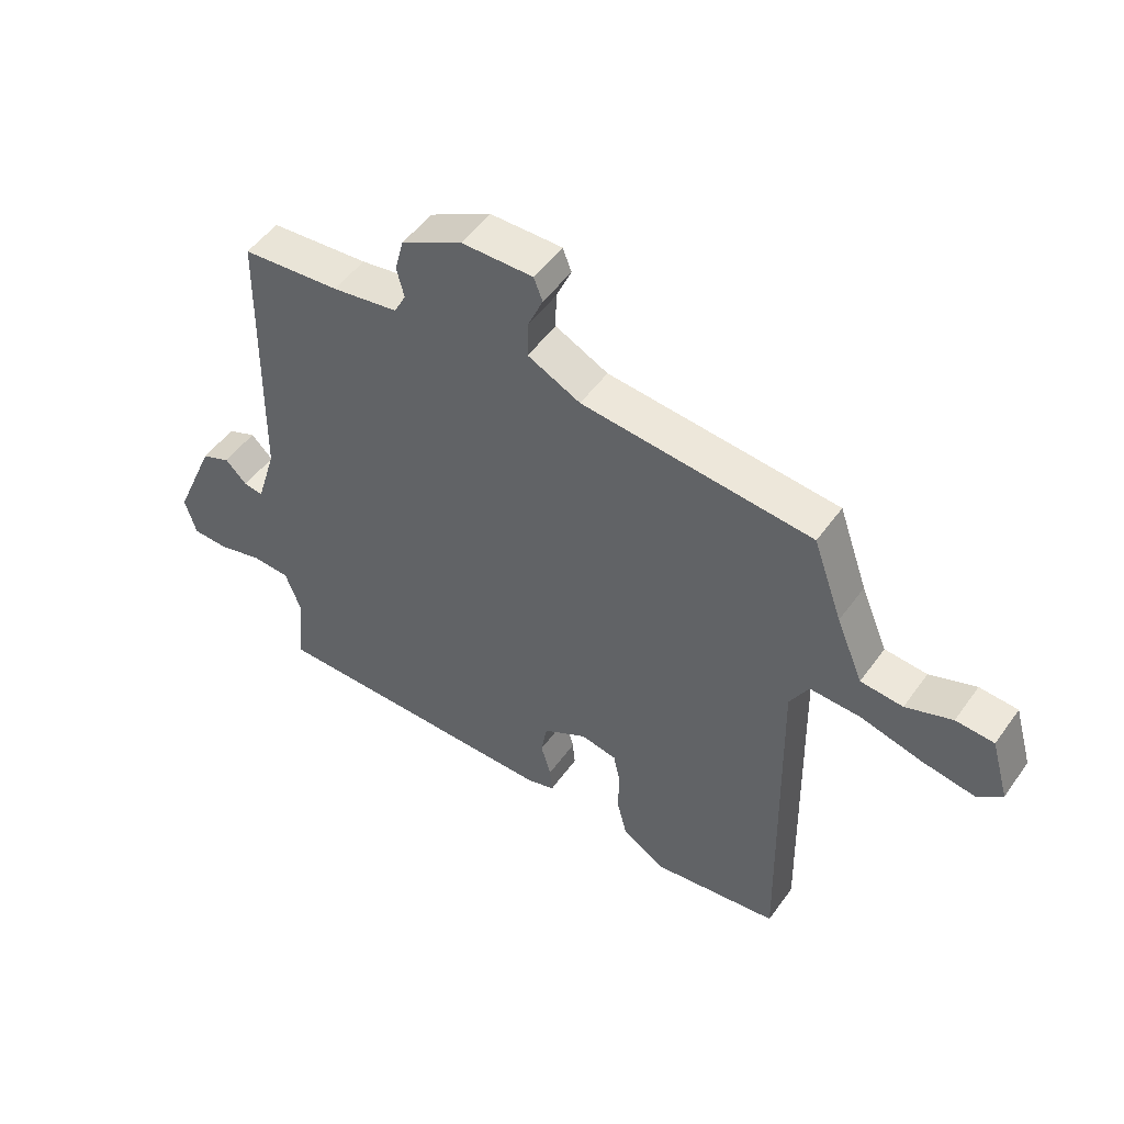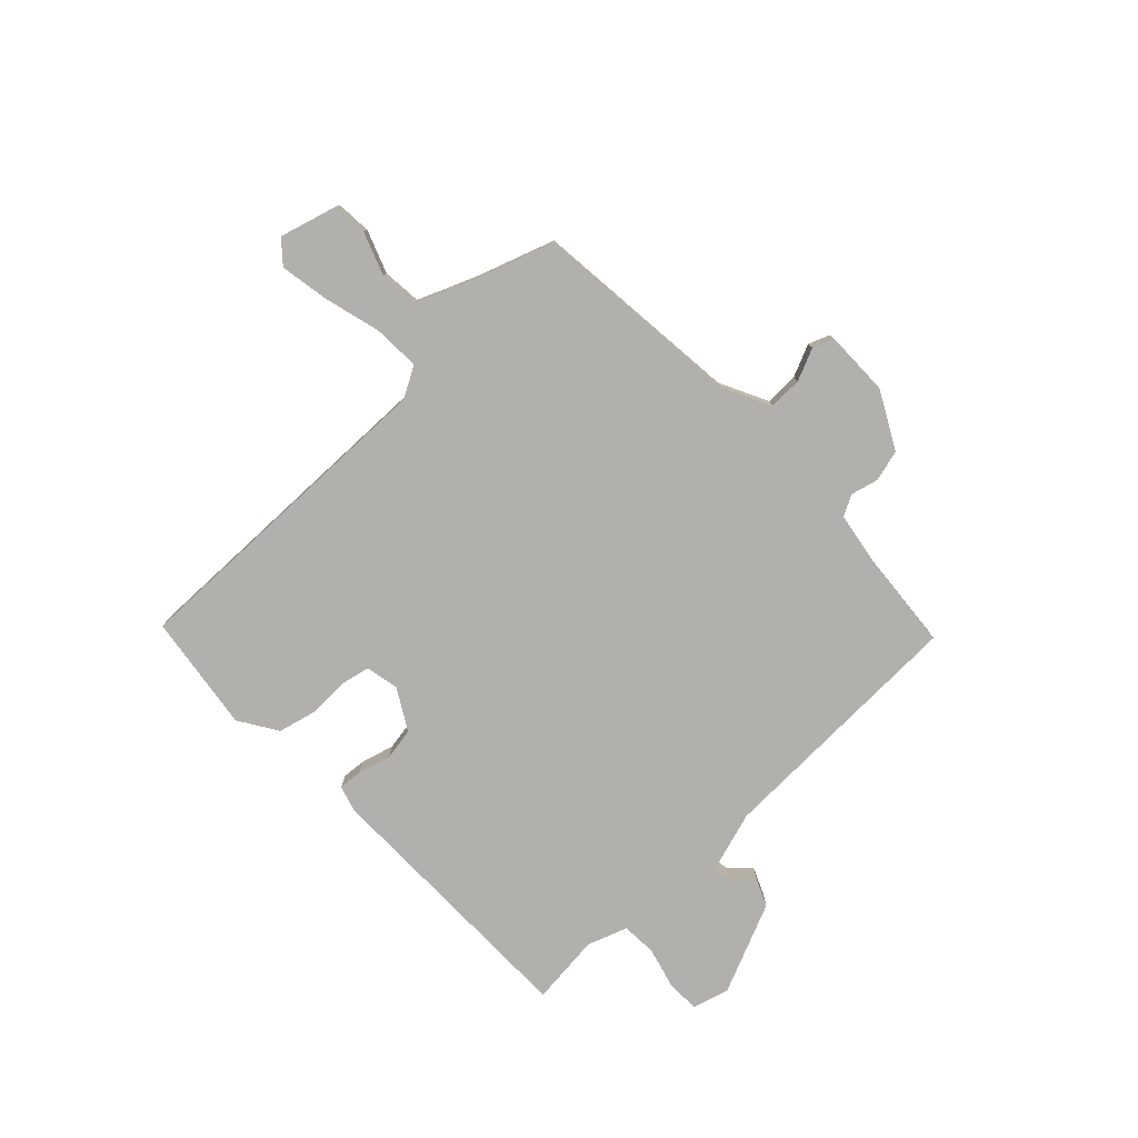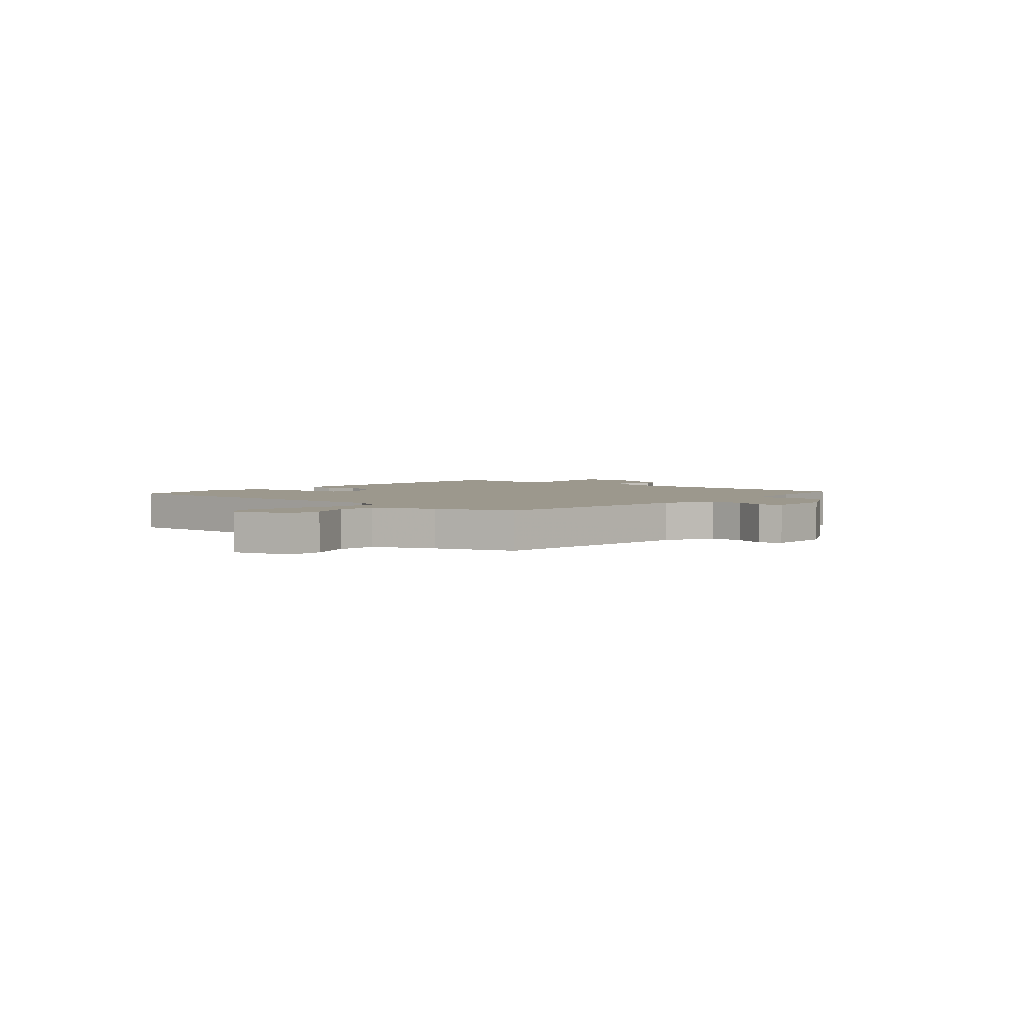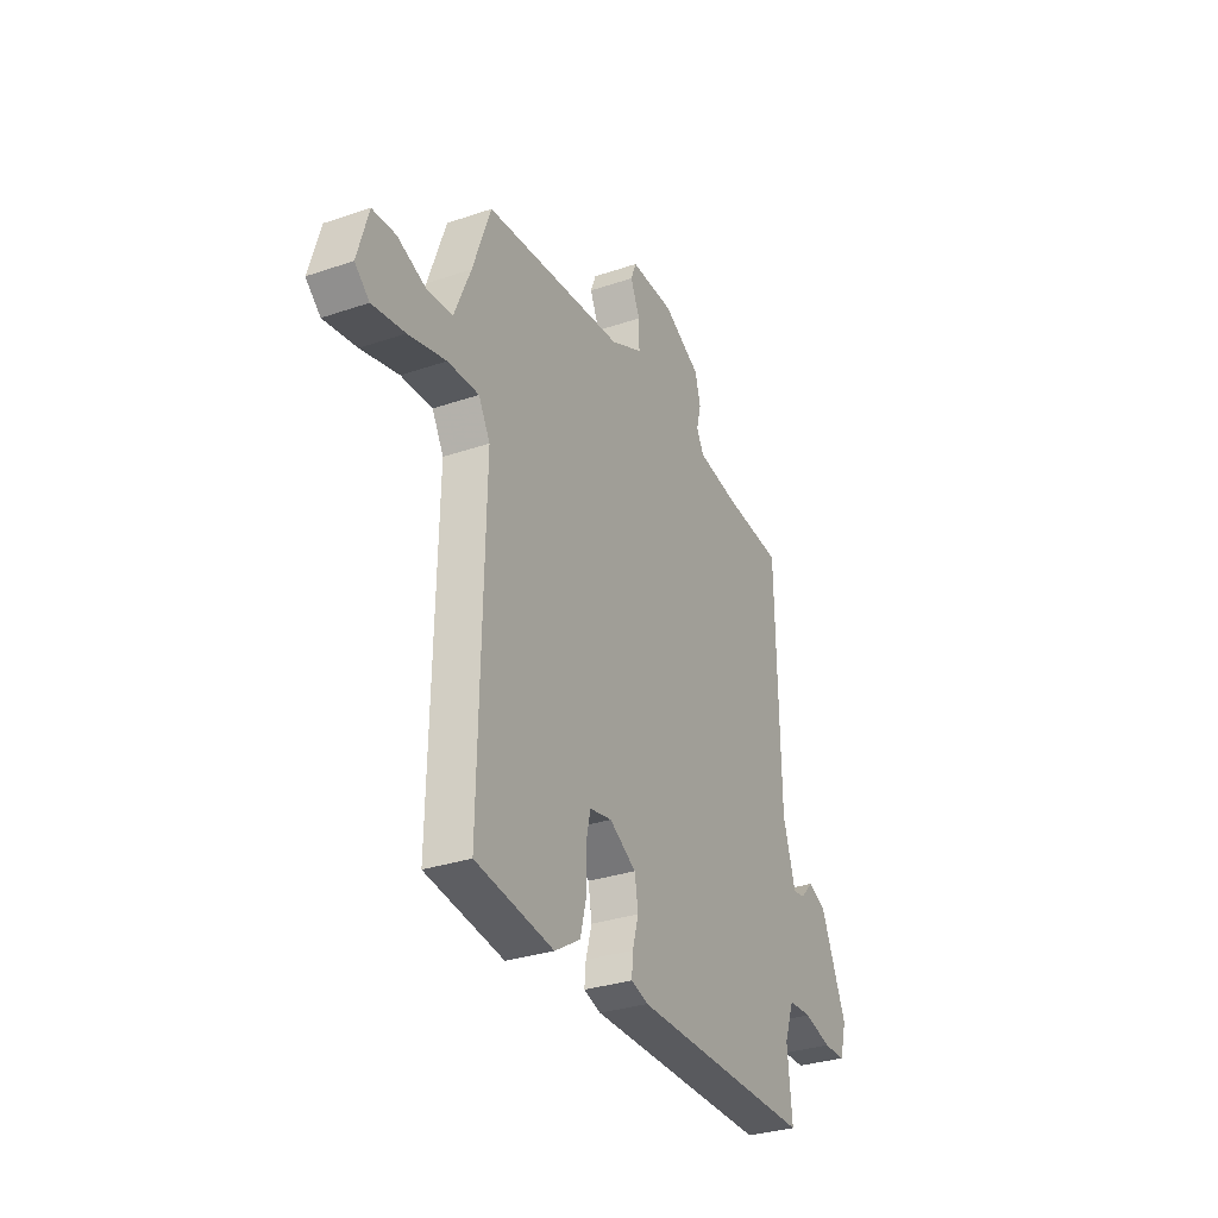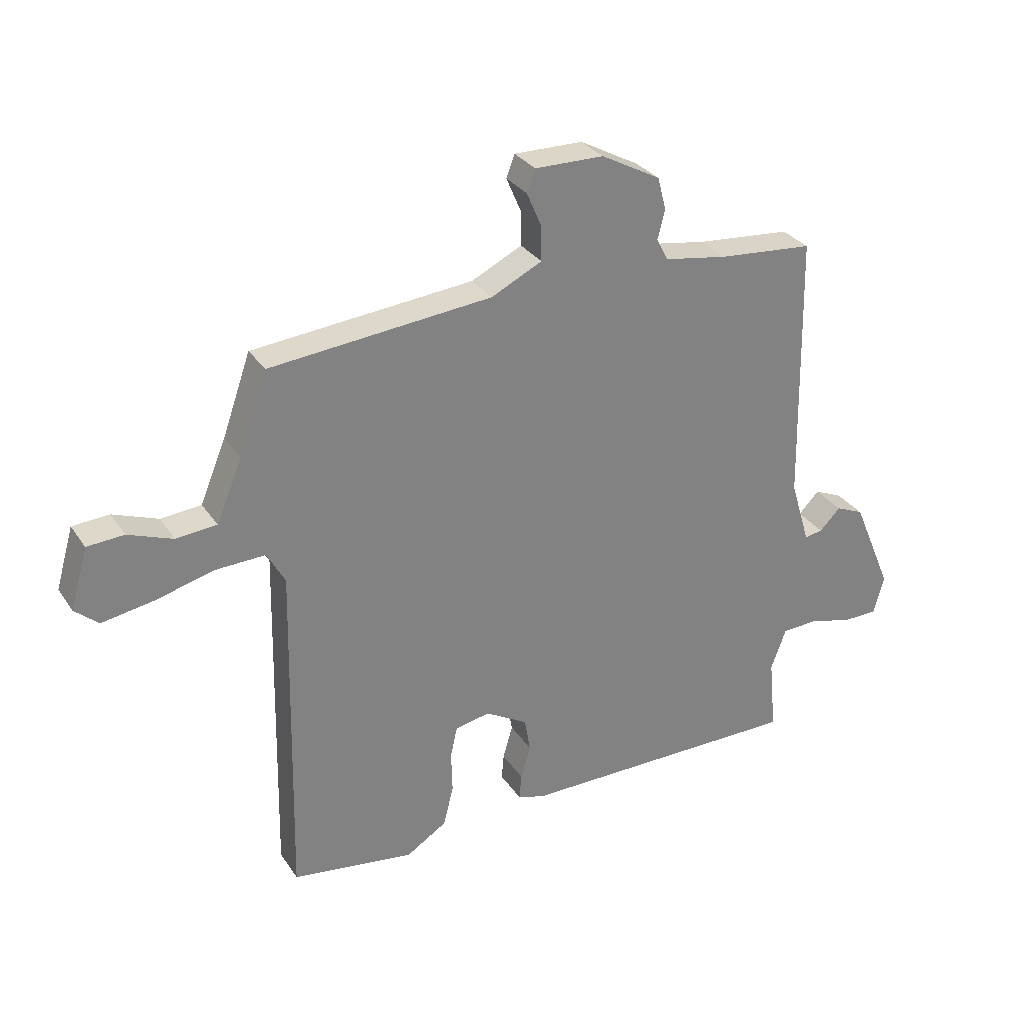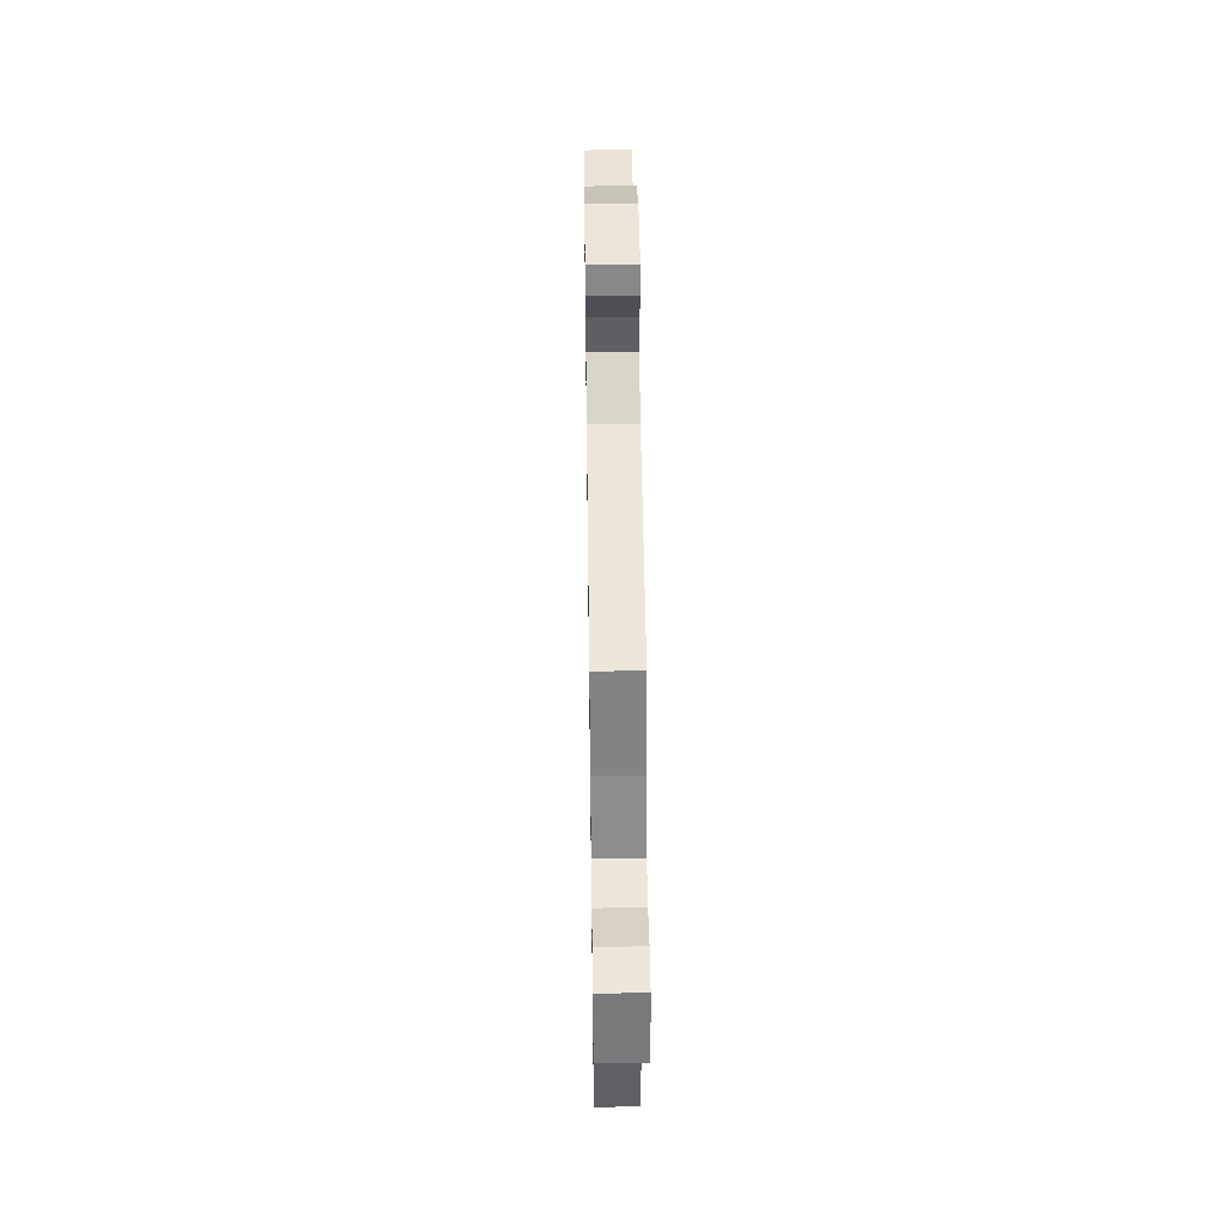
<metadata>
{"format":"obj","ext":"obj","renderer":"f3d","projection":"perspective","resolution":1024,"background":"white","views":[{"elev":51.0,"azim":-145.5,"up":"+Z"},{"elev":-78.6,"azim":-45.9,"up":"+Y"},{"elev":3.1,"azim":-48.9,"up":"+Y"},{"elev":-31.4,"azim":-64.2,"up":"+Z"},{"elev":30.4,"azim":-27.8,"up":"+Z"},{"elev":48.3,"azim":-90.8,"up":"+Z"}]}
</metadata>
<code>
v 0.5 0.07 0.5
v 0.51 0.07 0.02
v 0.545 0.07 -0.095
v 0.578 0.07 -0.09
v 0.615 0.07 -0.052
v 0.665 0.07 -0.074
v 0.737 0.07 -0.243
v 0.718 0.07 -0.311
v 0.656 0.07 -0.312
v 0.579 0.07 -0.291
v 0.514 0.07 -0.294
v 0.487 0.07 -0.368
v 0.5 0.07 -0.5
v -0.008 0.07 -0.498
v -0.056 0.07 -0.483
v -0.052 0.07 -0.438
v -0.035 0.07 -0.378
v -0.045 0.07 -0.318
v -0.12 0.07 -0.274
v -0.182 0.07 -0.286
v -0.194 0.07 -0.341
v -0.192 0.07 -0.415
v -0.21 0.07 -0.487
v -0.282 0.07 -0.532
v -0.5 0.07 -0.5
v -0.487 0.07 0.112
v -0.519 0.07 0.17
v -0.606 0.07 0.167
v -0.711 0.07 0.14
v -0.802 0.07 0.125
v -0.843 0.07 0.161
v -0.812 0.07 0.268
v -0.747 0.07 0.272
v -0.668 0.07 0.242
v -0.596 0.07 0.248
v -0.55 0.07 0.358
v -0.5 0.07 0.5
v -0.108 0.07 0.536
v -0.018 0.07 0.58
v -0.019 0.07 0.642
v -0.045 0.07 0.702
v -0.03 0.07 0.741
v 0.092 0.07 0.739
v 0.197 0.07 0.682
v 0.212 0.07 0.624
v 0.199 0.07 0.573
v 0.219 0.07 0.534
v 0.332 0.07 0.515
v 0.5 0 0.5
v 0.51 0 0.02
v 0.545 0 -0.095
v 0.578 0 -0.09
v 0.615 0 -0.052
v 0.665 0 -0.074
v 0.737 0 -0.243
v 0.718 0 -0.311
v 0.656 0 -0.312
v 0.579 0 -0.291
v 0.514 0 -0.294
v 0.487 0 -0.368
v 0.5 0 -0.5
v -0.008 0 -0.498
v -0.056 0 -0.483
v -0.052 0 -0.438
v -0.035 0 -0.378
v -0.045 0 -0.318
v -0.12 0 -0.274
v -0.182 0 -0.286
v -0.194 0 -0.341
v -0.192 0 -0.415
v -0.21 0 -0.487
v -0.282 0 -0.532
v -0.5 0 -0.5
v -0.487 0 0.112
v -0.519 0 0.17
v -0.606 0 0.167
v -0.711 0 0.14
v -0.802 0 0.125
v -0.843 0 0.161
v -0.812 0 0.268
v -0.747 0 0.272
v -0.668 0 0.242
v -0.596 0 0.248
v -0.55 0 0.358
v -0.5 0 0.5
v -0.108 0 0.536
v -0.018 0 0.58
v -0.019 0 0.642
v -0.045 0 0.702
v -0.03 0 0.741
v 0.092 0 0.739
v 0.197 0 0.682
v 0.212 0 0.624
v 0.199 0 0.573
v 0.219 0 0.534
v 0.332 0 0.515
f 44 45 46
f 43 44 46
f 42 43 46
f 41 42 46
f 40 41 46
f 39 40 46 47
f 38 39 47
f 38 47 48
f 37 38 48
f 36 37 48
f 32 33 34
f 31 32 34
f 30 31 34
f 29 30 34
f 28 29 34
f 27 28 34 35
f 24 25 26
f 23 24 26
f 22 23 26
f 21 22 26
f 20 21 26 27
f 19 20 27
f 18 19 27
f 15 16 17
f 14 15 17
f 13 14 17
f 12 13 17
f 11 12 17 18
f 10 11 18 27
f 8 9 10
f 7 8 10
f 6 7 10
f 5 6 10
f 4 5 10
f 3 4 10
f 35 36 48
f 27 35 48
f 10 27 48
f 3 10 48
f 2 3 48
f 1 2 48
f 94 93 92
f 94 92 91
f 94 91 90
f 94 90 89
f 94 89 88
f 95 94 88 87
f 95 87 86
f 96 95 86
f 96 86 85
f 96 85 84
f 82 81 80
f 82 80 79
f 82 79 78
f 82 78 77
f 82 77 76
f 83 82 76 75
f 74 73 72
f 74 72 71
f 74 71 70
f 74 70 69
f 75 74 69 68
f 75 68 67
f 75 67 66
f 65 64 63
f 65 63 62
f 65 62 61
f 65 61 60
f 66 65 60 59
f 75 66 59 58
f 58 57 56
f 58 56 55
f 58 55 54
f 58 54 53
f 58 53 52
f 58 52 51
f 96 84 83
f 96 83 75
f 96 75 58
f 96 58 51
f 96 51 50
f 96 50 49
f 1 49 50 2
f 2 50 51 3
f 3 51 52 4
f 4 52 53 5
f 5 53 54 6
f 6 54 55 7
f 7 55 56 8
f 8 56 57 9
f 9 57 58 10
f 10 58 59 11
f 11 59 60 12
f 12 60 61 13
f 13 61 62 14
f 14 62 63 15
f 15 63 64 16
f 16 64 65 17
f 17 65 66 18
f 18 66 67 19
f 19 67 68 20
f 20 68 69 21
f 21 69 70 22
f 22 70 71 23
f 23 71 72 24
f 24 72 73 25
f 25 73 74 26
f 26 74 75 27
f 27 75 76 28
f 28 76 77 29
f 29 77 78 30
f 30 78 79 31
f 31 79 80 32
f 32 80 81 33
f 33 81 82 34
f 34 82 83 35
f 35 83 84 36
f 36 84 85 37
f 37 85 86 38
f 38 86 87 39
f 39 87 88 40
f 40 88 89 41
f 41 89 90 42
f 42 90 91 43
f 43 91 92 44
f 44 92 93 45
f 45 93 94 46
f 46 94 95 47
f 47 95 96 48
f 48 96 49 1

</code>
